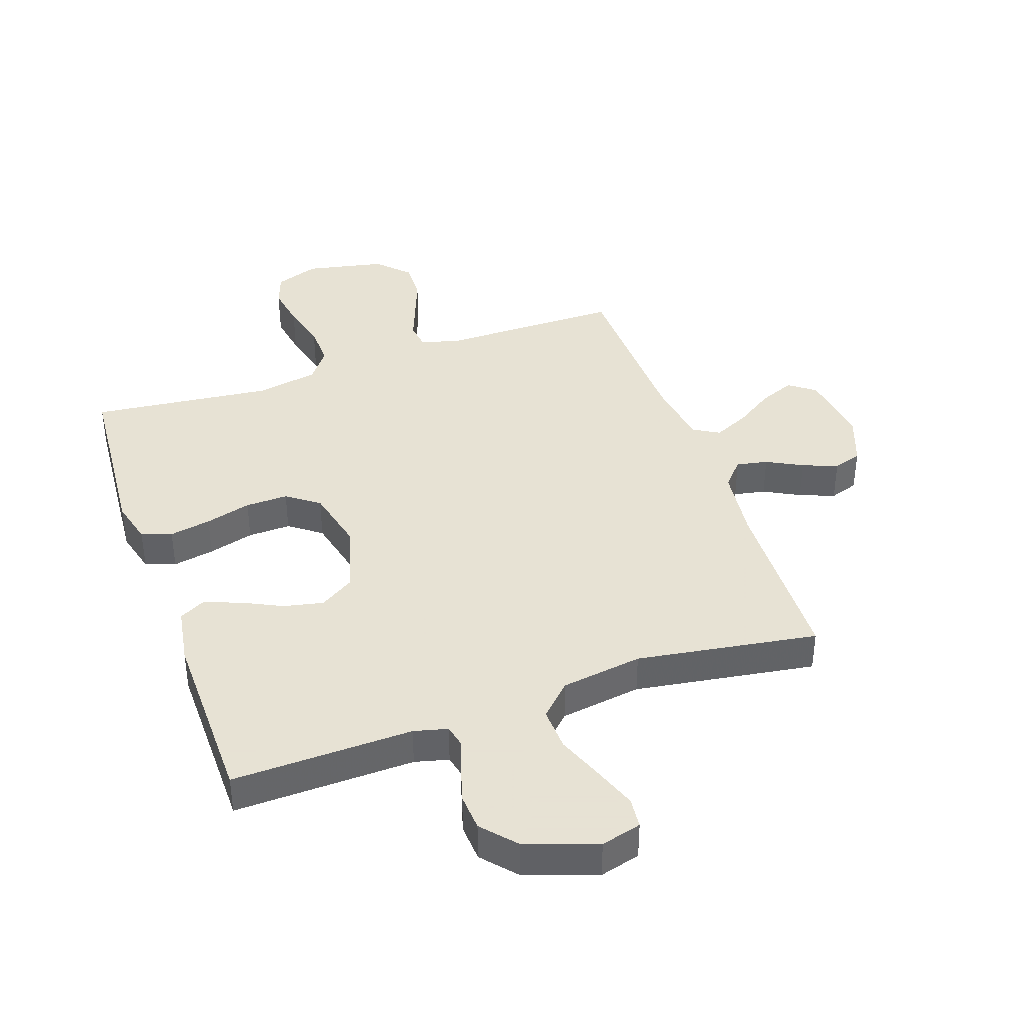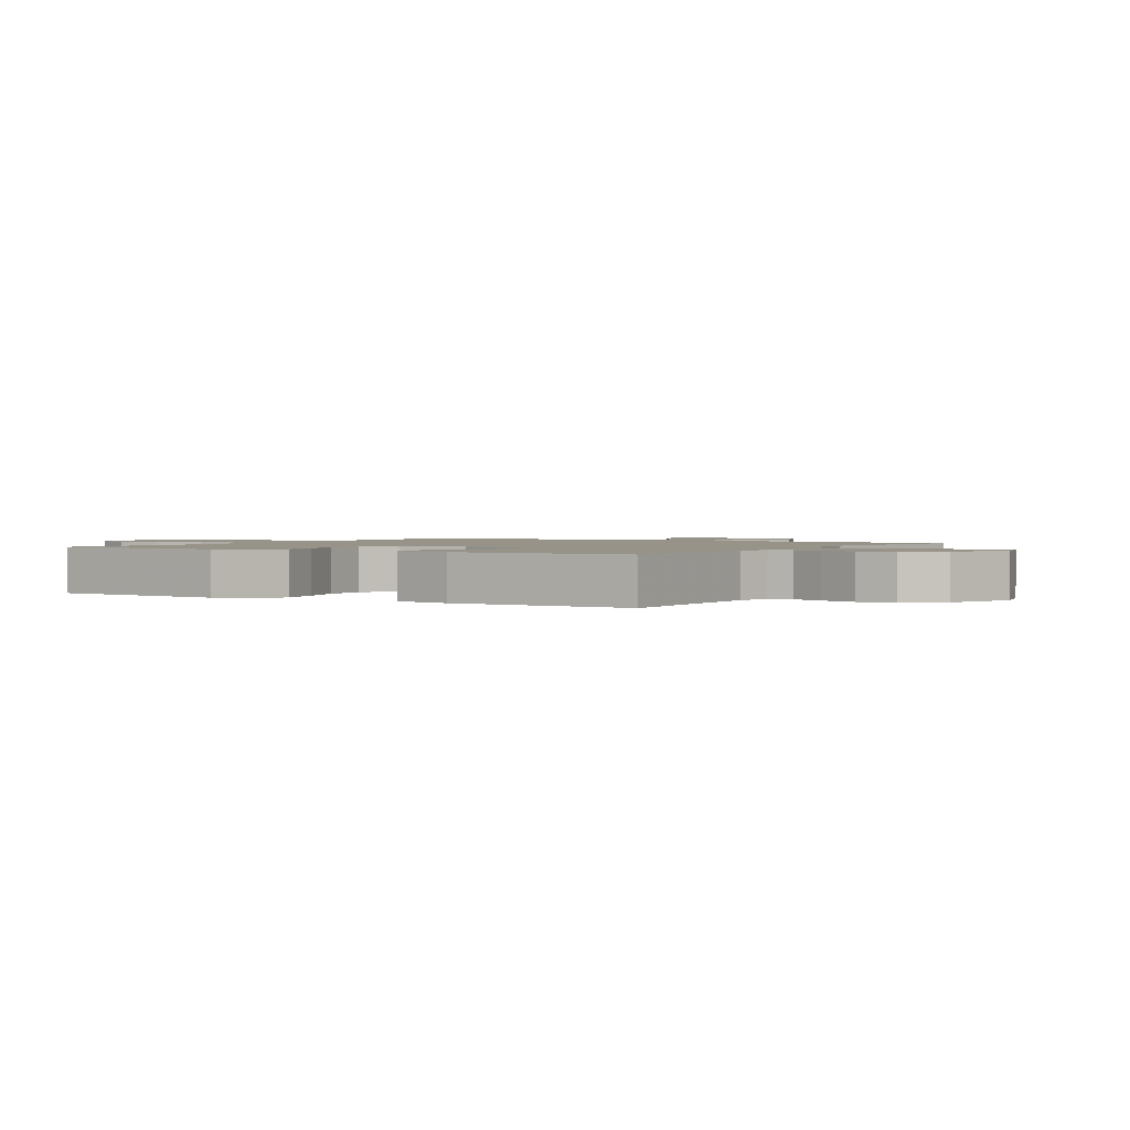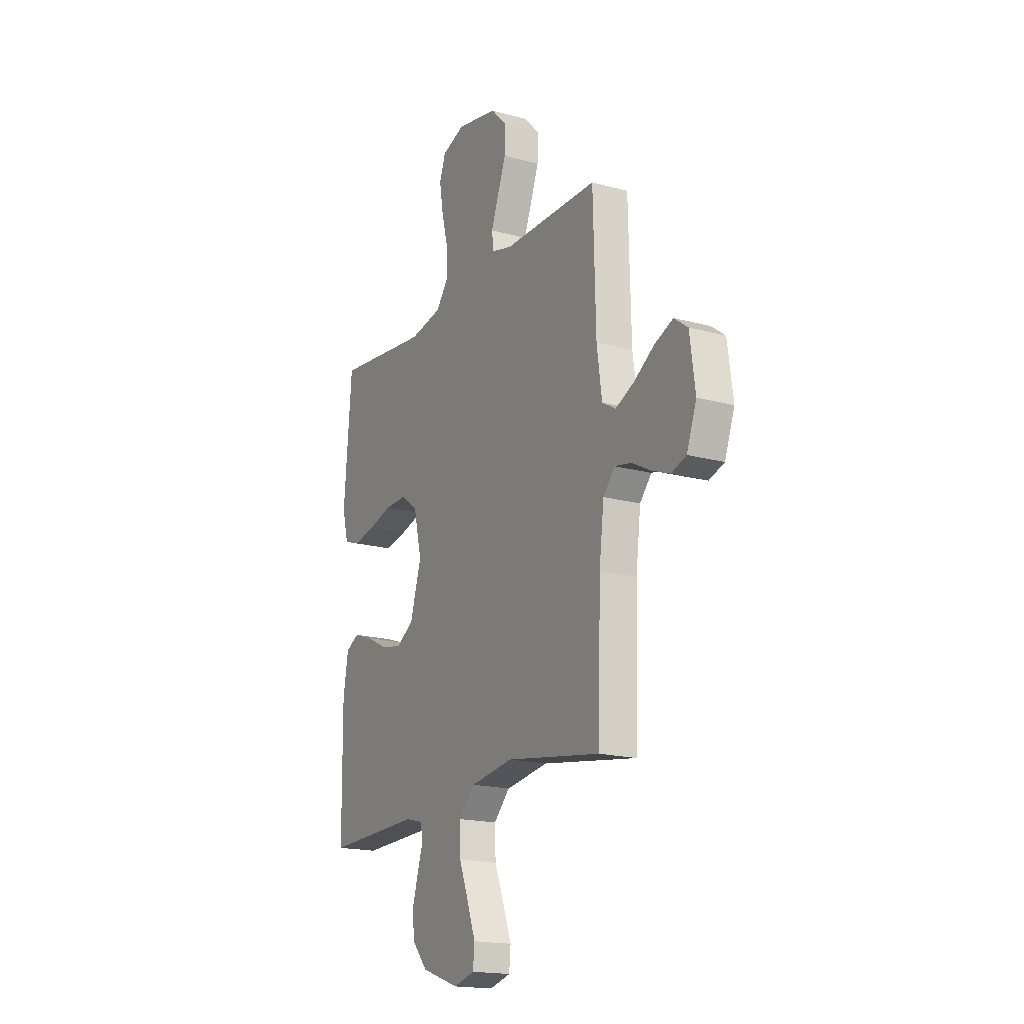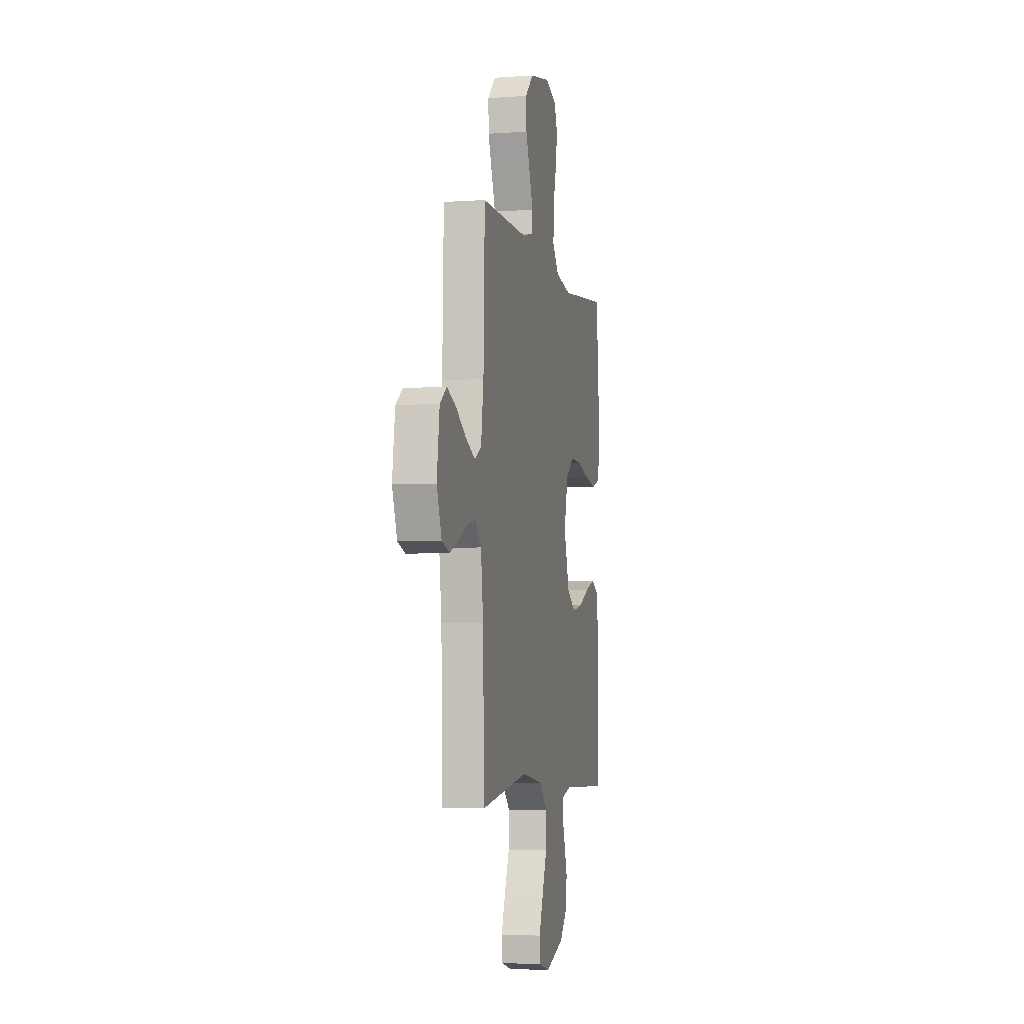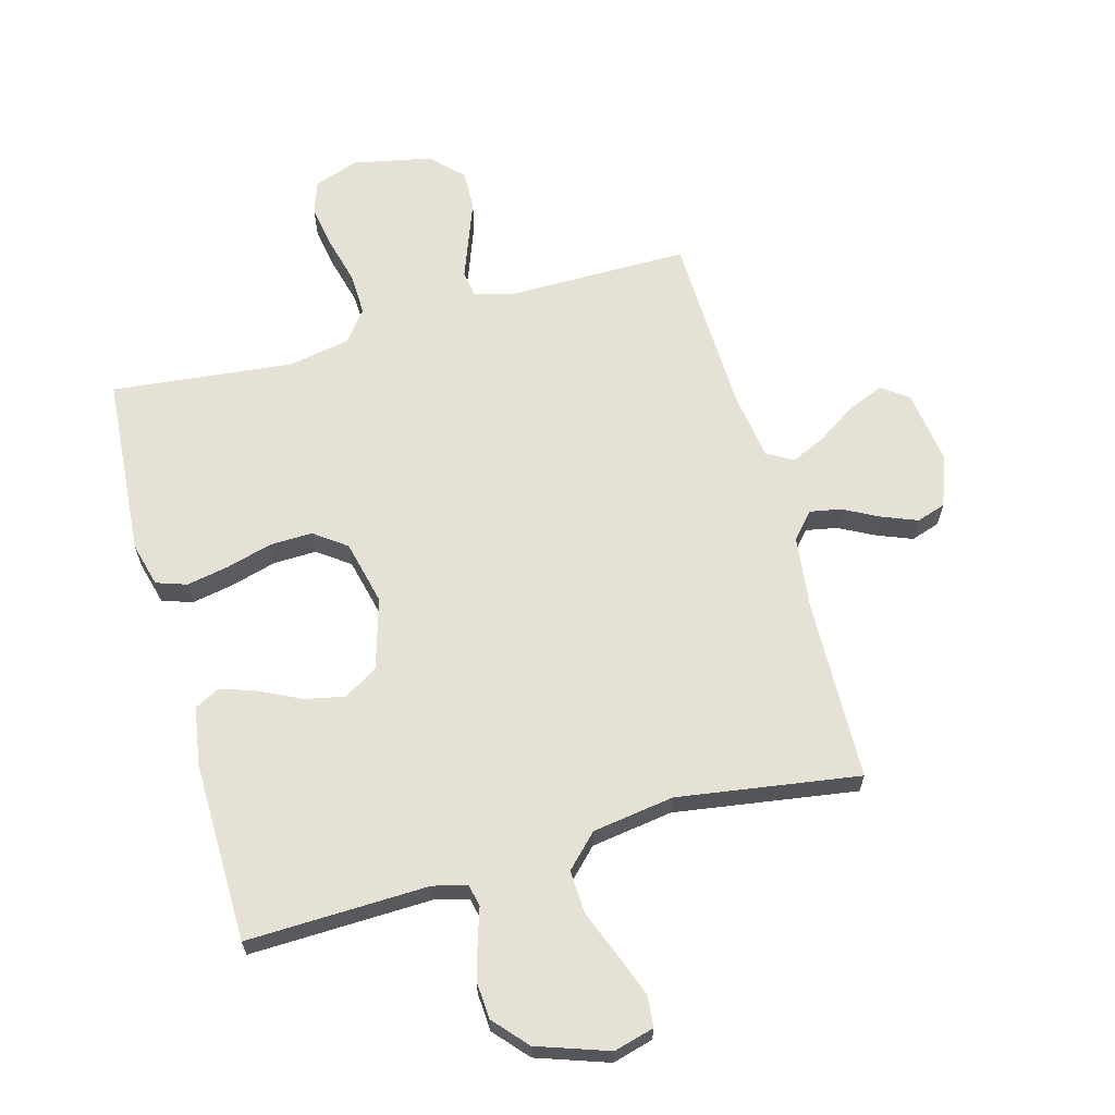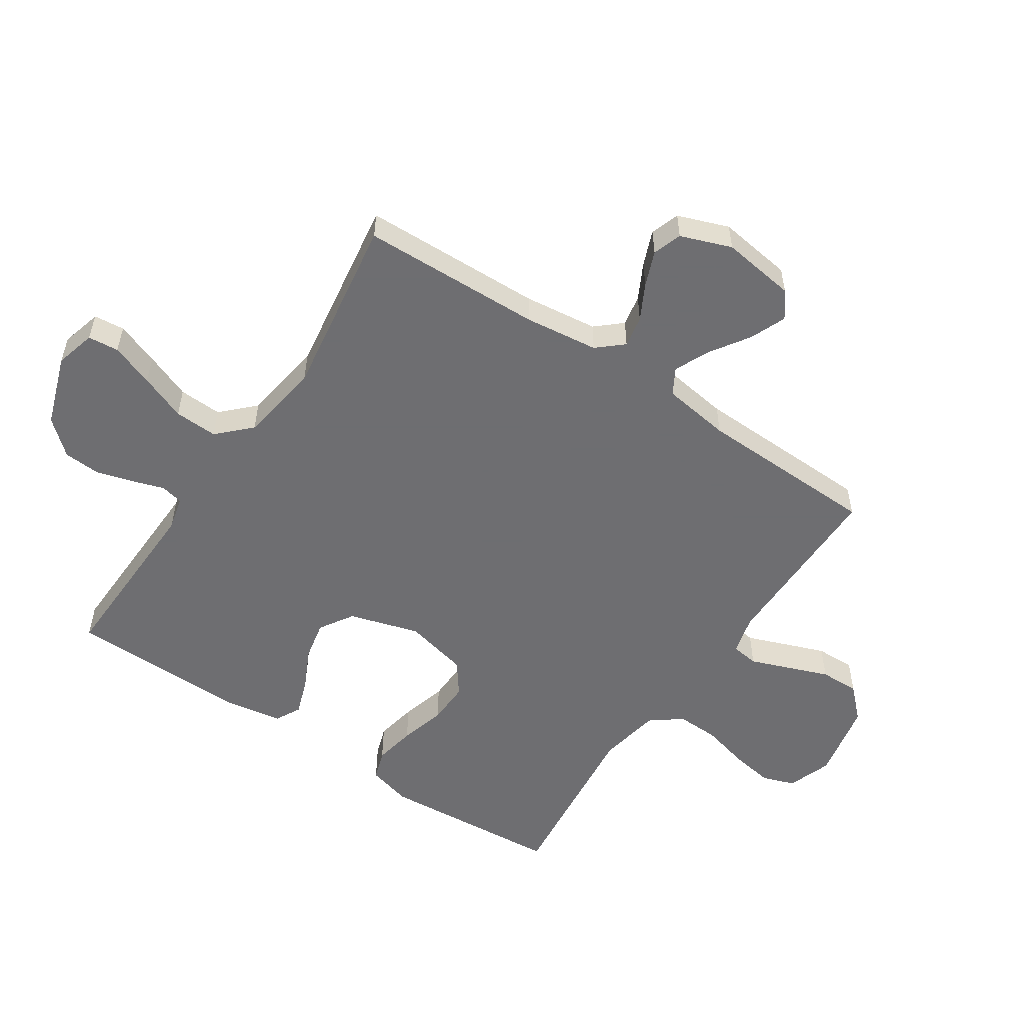
<metadata>
{"format":"obj","ext":"obj","renderer":"f3d","projection":"perspective","resolution":1024,"background":"white","views":[{"elev":39.7,"azim":160.8,"up":"+Y"},{"elev":1.5,"azim":121.8,"up":"+Y"},{"elev":-18.0,"azim":-118.2,"up":"+Z"},{"elev":-4.7,"azim":-77.2,"up":"+Z"},{"elev":64.5,"azim":164.4,"up":"+Y"},{"elev":-54.4,"azim":-123.8,"up":"+Y"}]}
</metadata>
<code>
v -0.5 0.07 -0.5
v -0.509 0.07 -0.2
v -0.524 0.07 -0.078
v -0.561 0.07 -0.036
v -0.613 0.07 -0.046
v -0.672 0.07 -0.077
v -0.73 0.07 -0.1
v -0.778 0.07 -0.084
v -0.809 0.07 0
v -0.792 0.07 0.123
v -0.749 0.07 0.155
v -0.69 0.07 0.131
v -0.626 0.07 0.089
v -0.567 0.07 0.062
v -0.524 0.07 0.087
v -0.508 0.07 0.2
v -0.5 0.07 0.5
v -0.2 0.07 0.5
v -0.135 0.07 0.517
v -0.129 0.07 0.562
v -0.153 0.07 0.625
v -0.179 0.07 0.694
v -0.181 0.07 0.759
v -0.131 0.07 0.81
v 0 0.07 0.837
v 0.073 0.07 0.811
v 0.092 0.07 0.757
v 0.08 0.07 0.685
v 0.06 0.07 0.607
v 0.058 0.07 0.537
v 0.097 0.07 0.486
v 0.2 0.07 0.467
v 0.5 0.07 0.5
v 0.524 0.07 0.2
v 0.505 0.07 0.127
v 0.455 0.07 0.11
v 0.386 0.07 0.123
v 0.31 0.07 0.144
v 0.239 0.07 0.146
v 0.186 0.07 0.107
v 0.161 0.07 0
v 0.196 0.07 -0.116
v 0.252 0.07 -0.151
v 0.318 0.07 -0.137
v 0.385 0.07 -0.104
v 0.445 0.07 -0.083
v 0.487 0.07 -0.105
v 0.503 0.07 -0.2
v 0.5 0.07 -0.5
v 0.2 0.07 -0.492
v 0.144 0.07 -0.506
v 0.136 0.07 -0.543
v 0.153 0.07 -0.595
v 0.171 0.07 -0.656
v 0.167 0.07 -0.718
v 0.118 0.07 -0.774
v 0 0.07 -0.815
v -0.067 0.07 -0.797
v -0.072 0.07 -0.746
v -0.046 0.07 -0.675
v -0.016 0.07 -0.598
v -0.013 0.07 -0.526
v -0.065 0.07 -0.474
v -0.2 0.07 -0.454
v -0.5 0 -0.5
v -0.509 0 -0.2
v -0.524 0 -0.078
v -0.561 0 -0.036
v -0.613 0 -0.046
v -0.672 0 -0.077
v -0.73 0 -0.1
v -0.778 0 -0.084
v -0.809 0 0
v -0.792 0 0.123
v -0.749 0 0.155
v -0.69 0 0.131
v -0.626 0 0.089
v -0.567 0 0.062
v -0.524 0 0.087
v -0.508 0 0.2
v -0.5 0 0.5
v -0.2 0 0.5
v -0.135 0 0.517
v -0.129 0 0.562
v -0.153 0 0.625
v -0.179 0 0.694
v -0.181 0 0.759
v -0.131 0 0.81
v 0 0 0.837
v 0.073 0 0.811
v 0.092 0 0.757
v 0.08 0 0.685
v 0.06 0 0.607
v 0.058 0 0.537
v 0.097 0 0.486
v 0.2 0 0.467
v 0.5 0 0.5
v 0.524 0 0.2
v 0.505 0 0.127
v 0.455 0 0.11
v 0.386 0 0.123
v 0.31 0 0.144
v 0.239 0 0.146
v 0.186 0 0.107
v 0.161 0 0
v 0.196 0 -0.116
v 0.252 0 -0.151
v 0.318 0 -0.137
v 0.385 0 -0.104
v 0.445 0 -0.083
v 0.487 0 -0.105
v 0.503 0 -0.2
v 0.5 0 -0.5
v 0.2 0 -0.492
v 0.144 0 -0.506
v 0.136 0 -0.543
v 0.153 0 -0.595
v 0.171 0 -0.656
v 0.167 0 -0.718
v 0.118 0 -0.774
v 0 0 -0.815
v -0.067 0 -0.797
v -0.072 0 -0.746
v -0.046 0 -0.675
v -0.016 0 -0.598
v -0.013 0 -0.526
v -0.065 0 -0.474
v -0.2 0 -0.454
f 58 59 60 61
f 56 57 58 61
f 56 61 62
f 55 56 62
f 52 53 54 55
f 52 55 62
f 51 52 62 63
f 47 48 49 50
f 47 50 51 63
f 44 45 46 47
f 43 44 47 63
f 35 36 37 38
f 33 34 35 38
f 32 33 38 39
f 31 32 39 40
f 26 27 28 29
f 24 25 26 29
f 24 29 30
f 23 24 30
f 20 21 22 23
f 20 23 30 31
f 16 17 18
f 15 16 18 19
f 10 11 12 13
f 10 13 14
f 9 10 14
f 8 9 14
f 5 6 7 8
f 5 8 14 15
f 64 1 2
f 64 2 3
f 42 43 63 64
f 41 42 64 3
f 40 41 3 4
f 19 20 31 40
f 19 40 4
f 4 5 15 19
f 125 124 123 122
f 125 122 121 120
f 126 125 120
f 126 120 119
f 119 118 117 116
f 126 119 116
f 127 126 116 115
f 114 113 112 111
f 127 115 114 111
f 111 110 109 108
f 127 111 108 107
f 102 101 100 99
f 102 99 98 97
f 103 102 97 96
f 104 103 96 95
f 93 92 91 90
f 93 90 89 88
f 94 93 88
f 94 88 87
f 87 86 85 84
f 95 94 87 84
f 82 81 80
f 83 82 80 79
f 77 76 75 74
f 78 77 74
f 78 74 73
f 78 73 72
f 72 71 70 69
f 79 78 72 69
f 66 65 128
f 67 66 128
f 128 127 107 106
f 67 128 106 105
f 68 67 105 104
f 104 95 84 83
f 68 104 83
f 83 79 69 68
f 1 65 66 2
f 2 66 67 3
f 3 67 68 4
f 4 68 69 5
f 5 69 70 6
f 6 70 71 7
f 7 71 72 8
f 8 72 73 9
f 9 73 74 10
f 10 74 75 11
f 11 75 76 12
f 12 76 77 13
f 13 77 78 14
f 14 78 79 15
f 15 79 80 16
f 16 80 81 17
f 17 81 82 18
f 18 82 83 19
f 19 83 84 20
f 20 84 85 21
f 21 85 86 22
f 22 86 87 23
f 23 87 88 24
f 24 88 89 25
f 25 89 90 26
f 26 90 91 27
f 27 91 92 28
f 28 92 93 29
f 29 93 94 30
f 30 94 95 31
f 31 95 96 32
f 32 96 97 33
f 33 97 98 34
f 34 98 99 35
f 35 99 100 36
f 36 100 101 37
f 37 101 102 38
f 38 102 103 39
f 39 103 104 40
f 40 104 105 41
f 41 105 106 42
f 42 106 107 43
f 43 107 108 44
f 44 108 109 45
f 45 109 110 46
f 46 110 111 47
f 47 111 112 48
f 48 112 113 49
f 49 113 114 50
f 50 114 115 51
f 51 115 116 52
f 52 116 117 53
f 53 117 118 54
f 54 118 119 55
f 55 119 120 56
f 56 120 121 57
f 57 121 122 58
f 58 122 123 59
f 59 123 124 60
f 60 124 125 61
f 61 125 126 62
f 62 126 127 63
f 63 127 128 64
f 64 128 65 1

</code>
